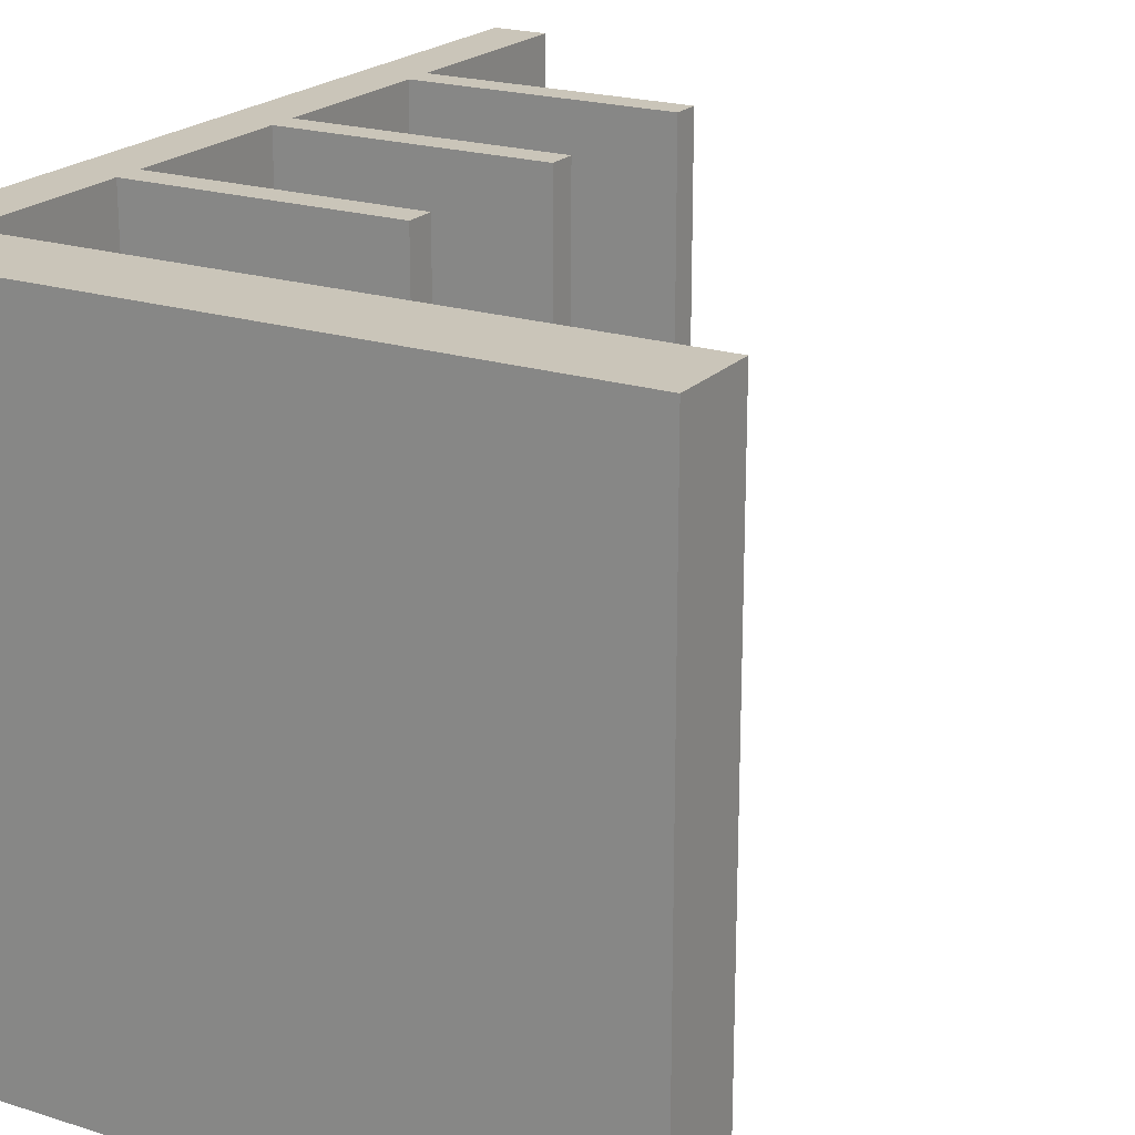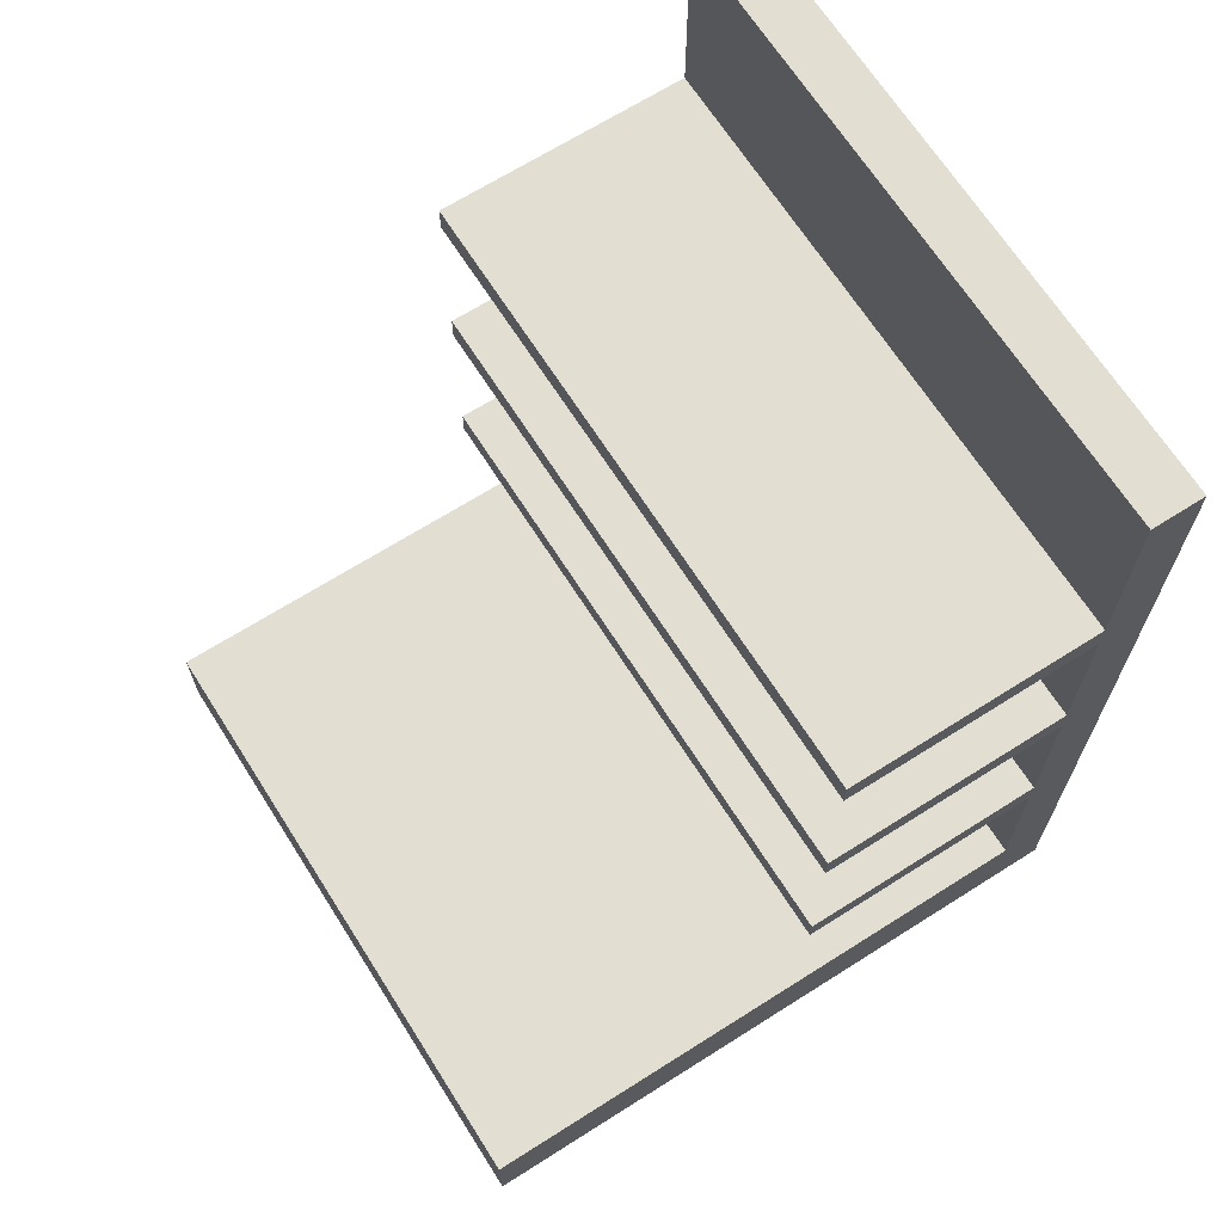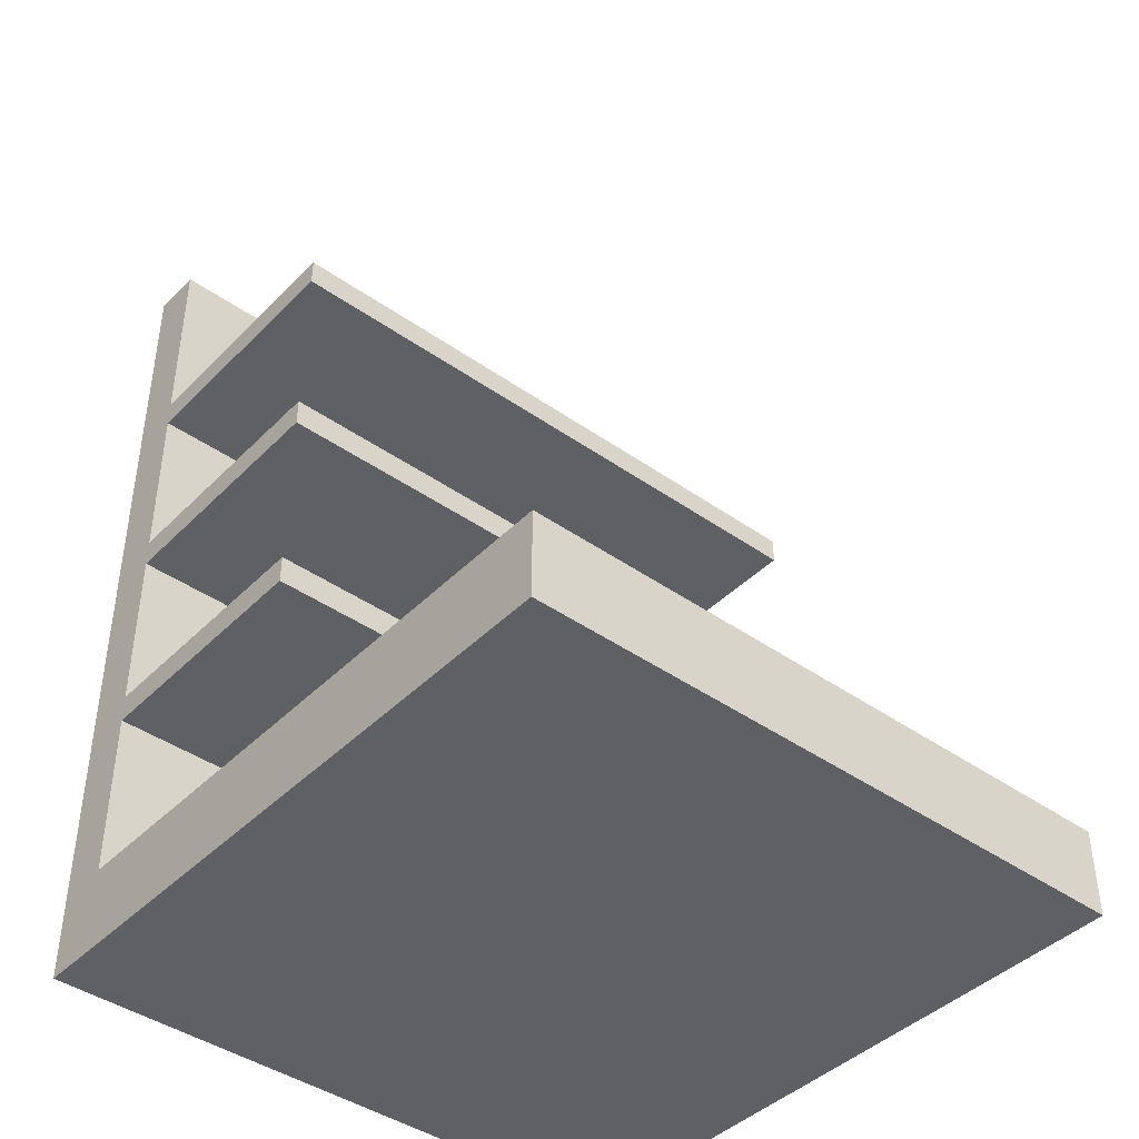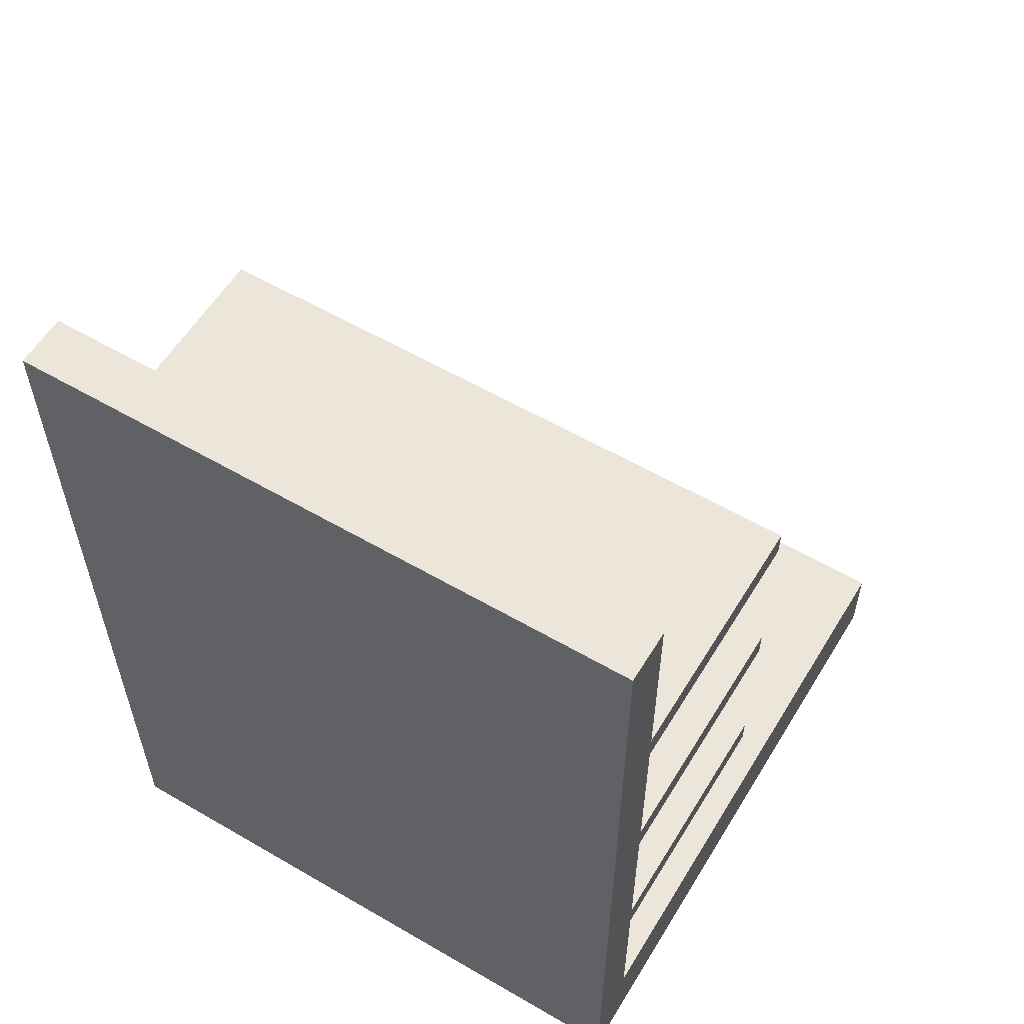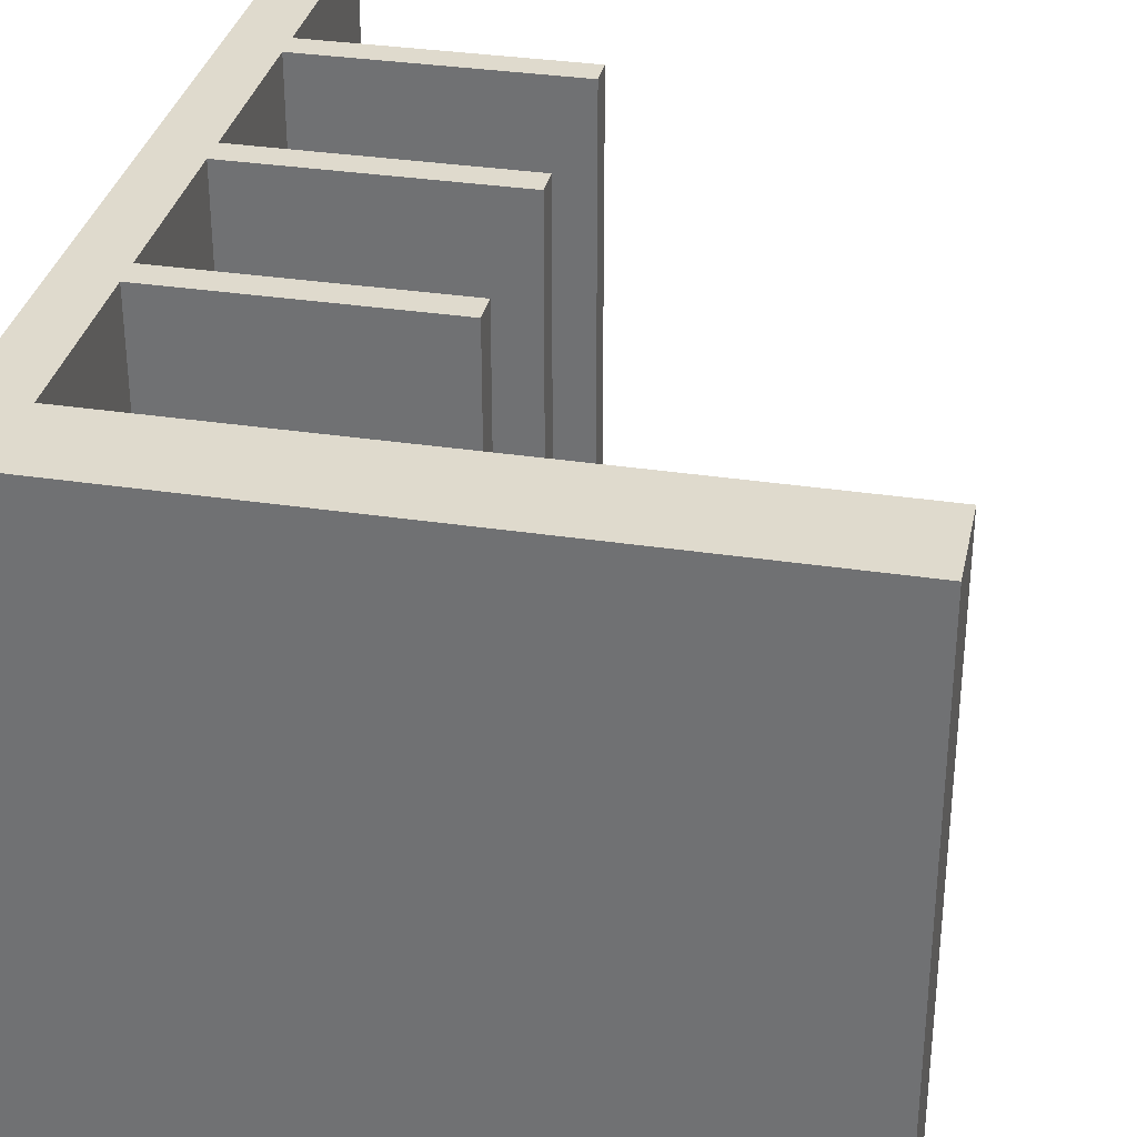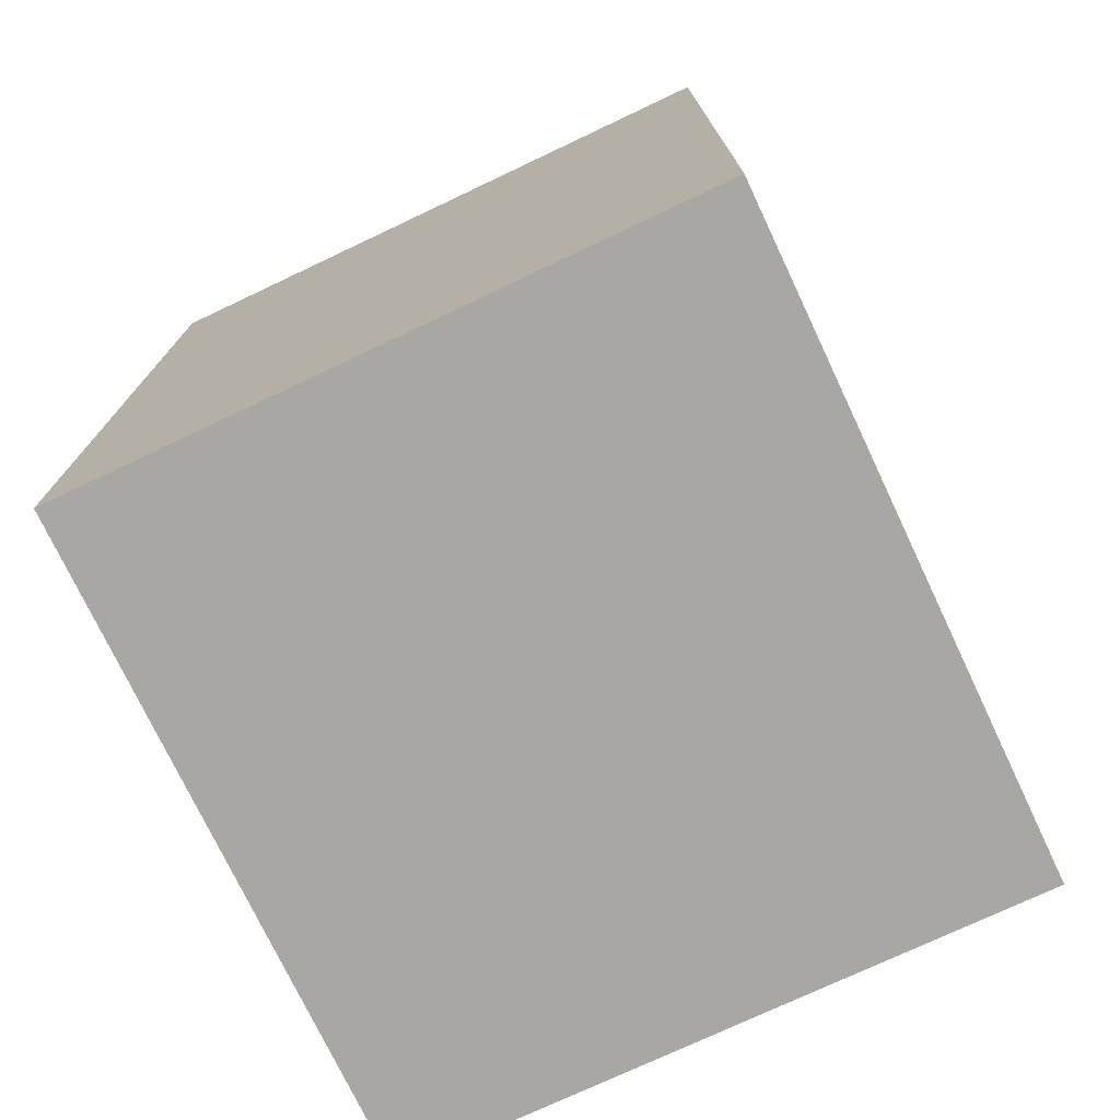
<metadata>
{"format":"obj","ext":"obj","renderer":"f3d","projection":"perspective","resolution":1024,"background":"white","views":[{"elev":20.7,"azim":29.9,"up":"+Z"},{"elev":67.5,"azim":147.6,"up":"+Y"},{"elev":-42.4,"azim":49.8,"up":"+Y"},{"elev":57.6,"azim":-58.9,"up":"+Y"},{"elev":32.9,"azim":11.9,"up":"+Z"},{"elev":-74.8,"azim":-64.7,"up":"+Y"}]}
</metadata>
<code>
o Candy_shelf_Cube.025
v -0.7138 -0.06115 1
v -0.7138 0.2172 1
v -0.7138 -0.06115 -1
v -0.7138 0.2172 -1
v 1.38 -0.06115 1
v 1.38 0.2172 1
v 1.38 -0.06115 -1
v 1.38 0.2172 -1
v -0.547 -0.06115 -1
v -0.547 0.2172 -1
v -0.547 -0.06115 1
v -0.547 0.2172 1
v -0.7138 2.748 1
v -0.7138 2.748 -1
v -0.547 2.748 1
v -0.547 2.748 -1
v -0.547 1.483 -1
v -0.547 1.483 1
v -0.7138 1.483 1
v -0.7138 1.483 -1
v -0.547 0.85 1
v -0.7138 0.85 -1
v -0.547 0.85 -1
v -0.7138 0.85 1
v -0.547 0.7603 1
v -0.7138 0.7603 -1
v -0.547 0.7603 -1
v -0.7138 0.7603 1
v -0.547 1.393 -1
v -0.7138 1.393 1
v -0.547 1.393 1
v -0.7138 1.393 -1
v -0.547 2.116 -1
v -0.7138 2.116 1
v -0.547 2.116 1
v -0.7138 2.116 -1
v -0.547 2.026 1
v -0.7138 2.026 -1
v -0.547 2.026 -1
v -0.7138 2.026 1
v 0.264 1.393 -1
v 0.264 1.483 -1
v 0.264 1.483 1
v 0.264 0.7603 -1
v 0.264 0.85 -1
v 0.264 0.85 1
v 0.264 0.7603 1
v 0.264 1.393 1
v 0.264 2.026 -1
v 0.264 2.116 -1
v 0.264 2.116 1
v 0.264 2.026 1
f 1 2 4 3
f 9 10 8 7
f 7 8 6 5
f 11 12 2 1
f 9 7 5 11
f 35 33 16 15
f 8 10 12 6
f 3 9 11 1
f 5 6 12 11
f 3 4 10 9
f 16 14 13 15
f 36 34 13 14
f 33 36 14 16
f 34 35 15 13
f 30 31 18 19
f 29 32 20 17
f 32 30 19 20
f 33 35 51 50
f 39 33 50 49
f 26 28 24 22
f 27 26 22 23
f 28 25 21 24
f 2 12 25 28
f 10 4 26 27
f 4 2 28 26
f 12 10 27 25
f 21 23 29 31
f 22 24 30 32
f 23 22 32 29
f 24 21 31 30
f 40 37 35 34
f 39 38 36 33
f 38 40 34 36
f 31 29 41 48
f 18 17 39 37
f 20 19 40 38
f 17 20 38 39
f 19 18 37 40
f 48 41 42 43
f 47 44 45 46
f 52 49 50 51
f 23 21 46 45
f 18 31 48 43
f 21 25 47 46
f 35 37 52 51
f 25 27 44 47
f 37 39 49 52
f 27 23 45 44
f 29 17 42 41
f 17 18 43 42

</code>
